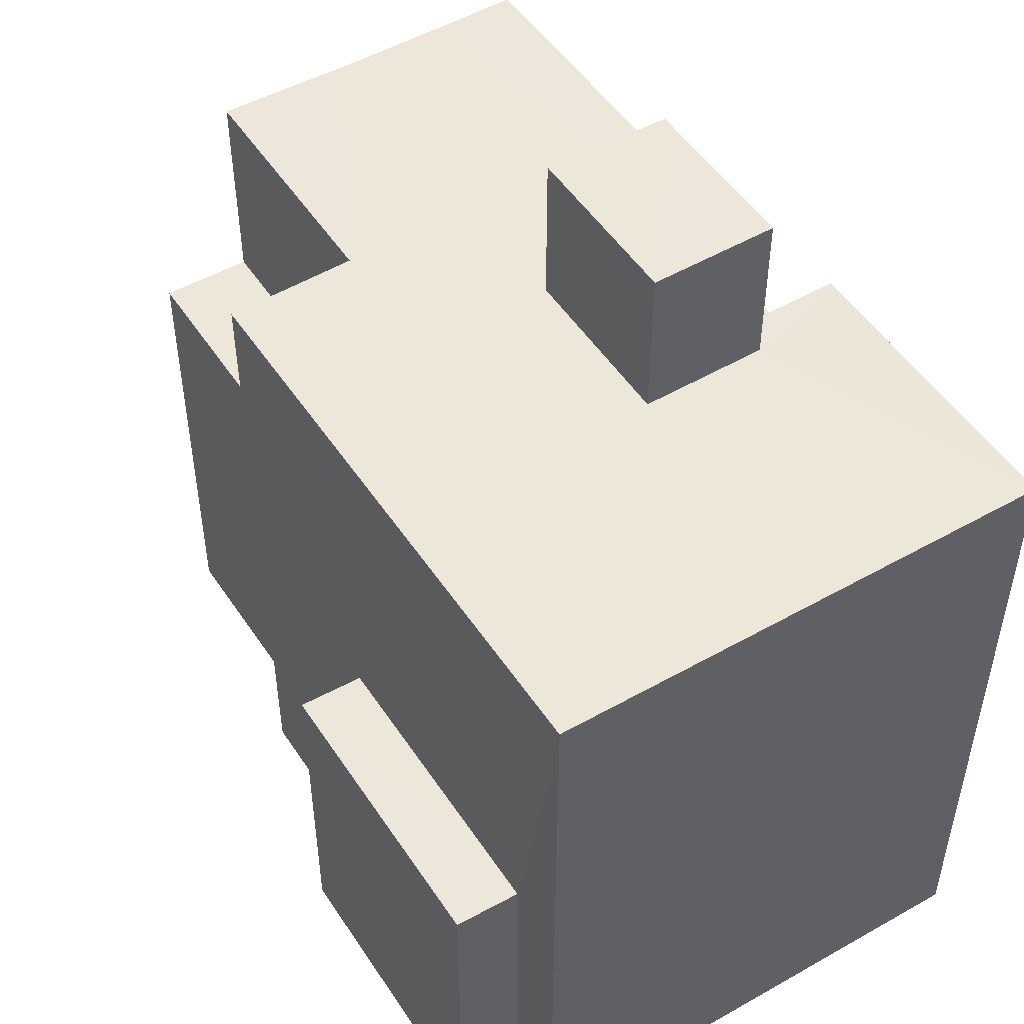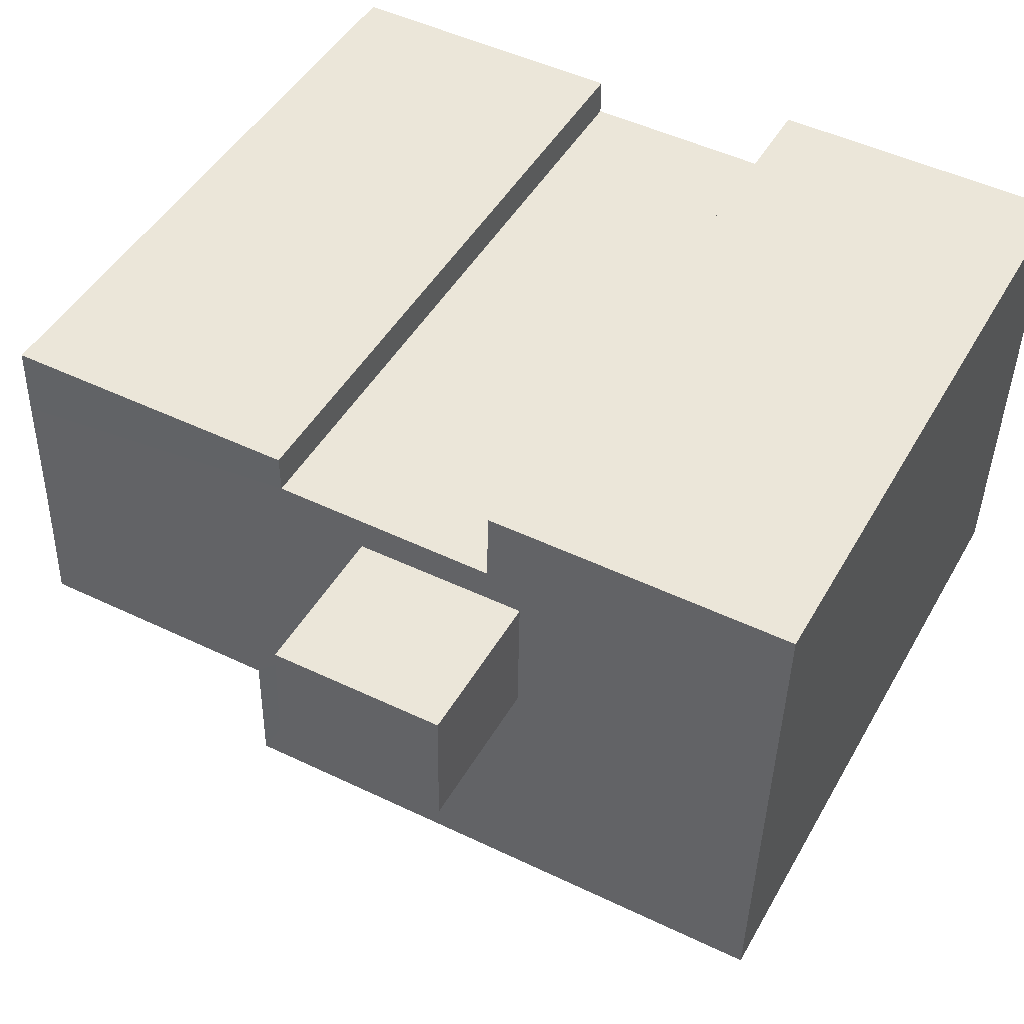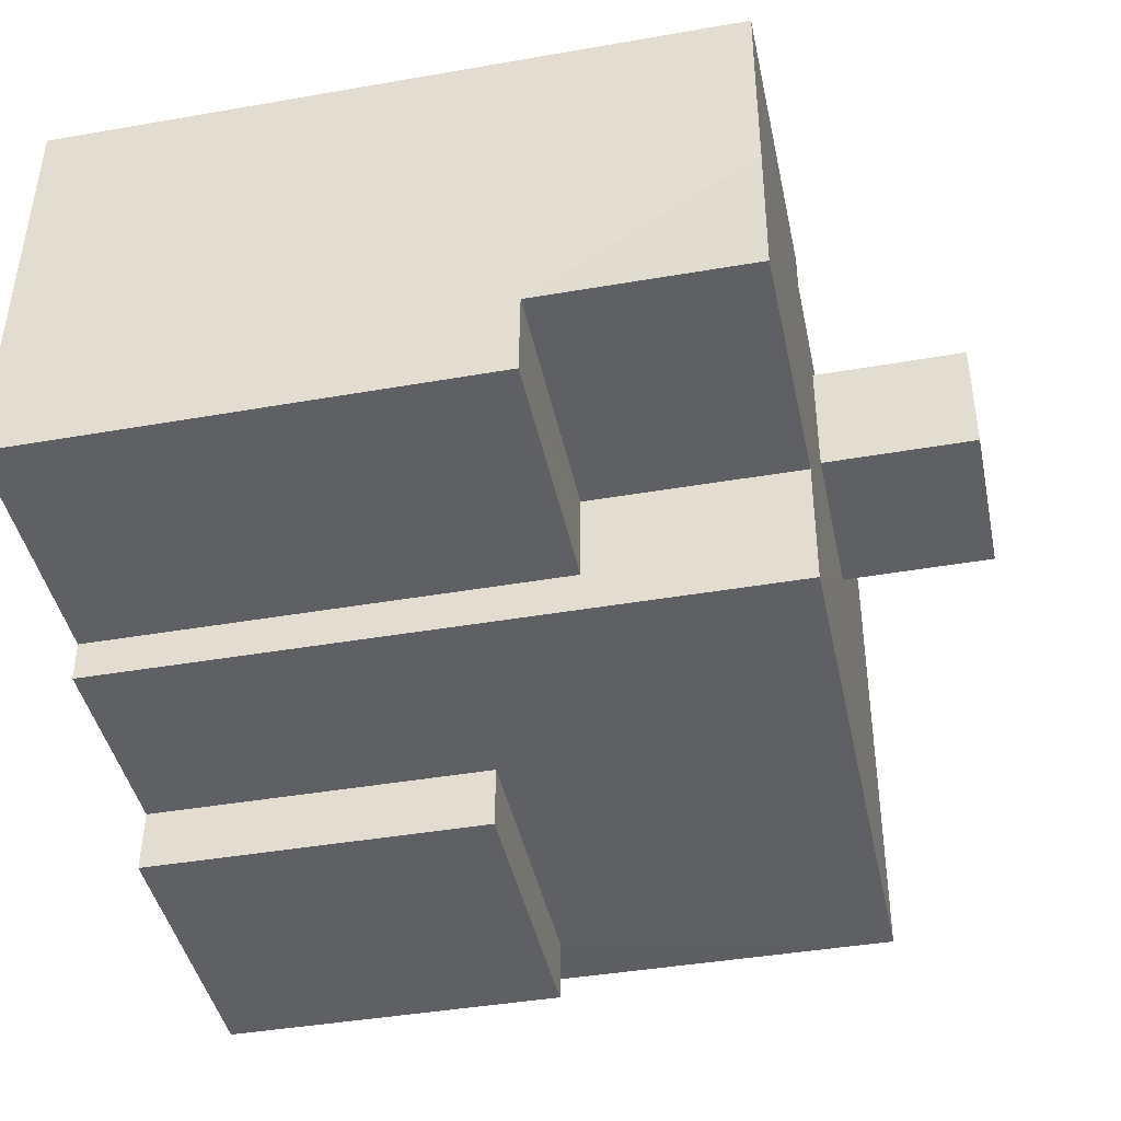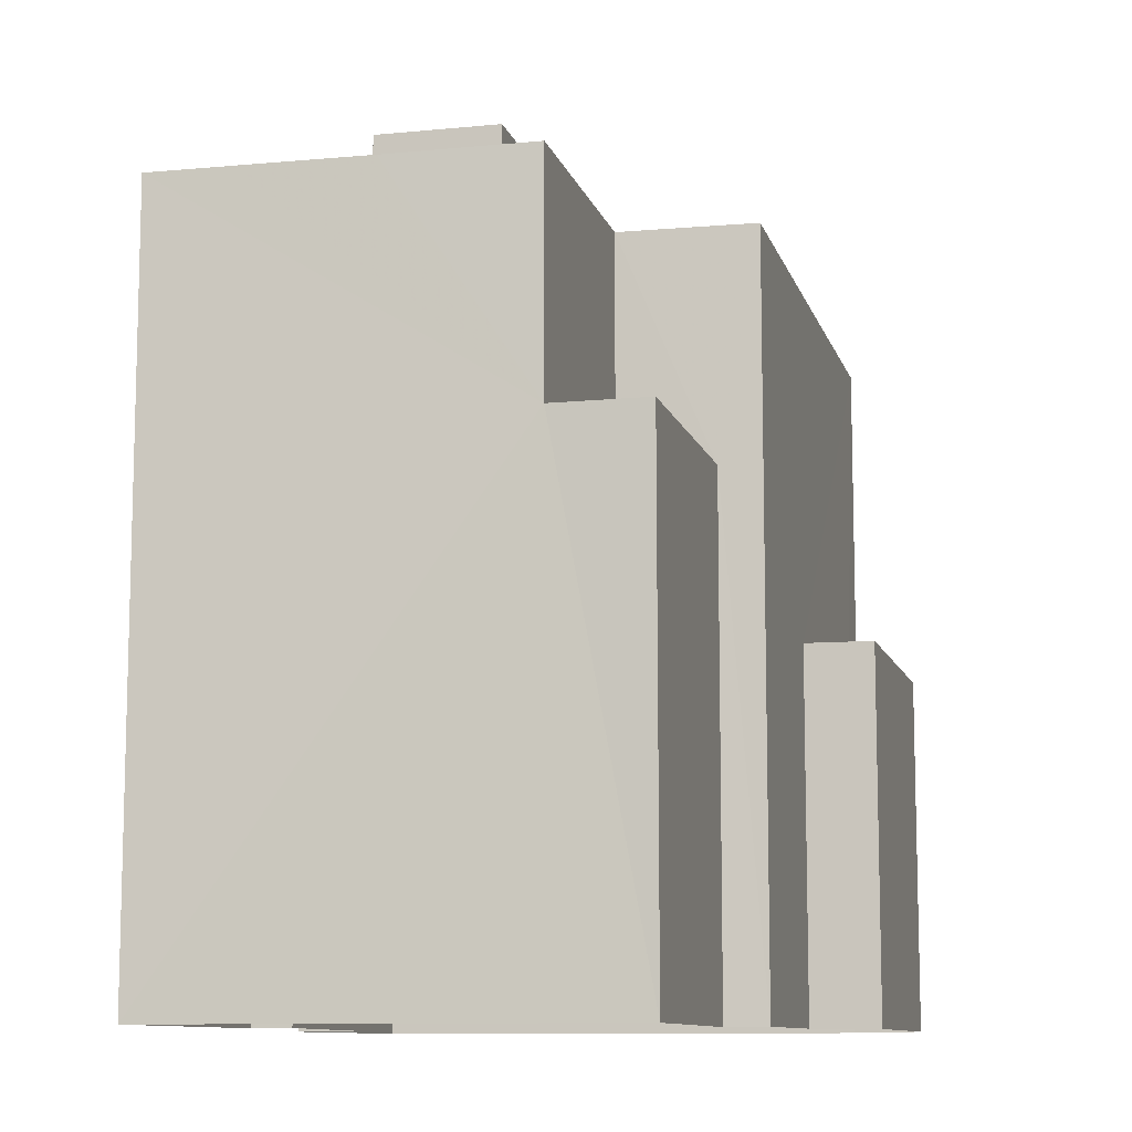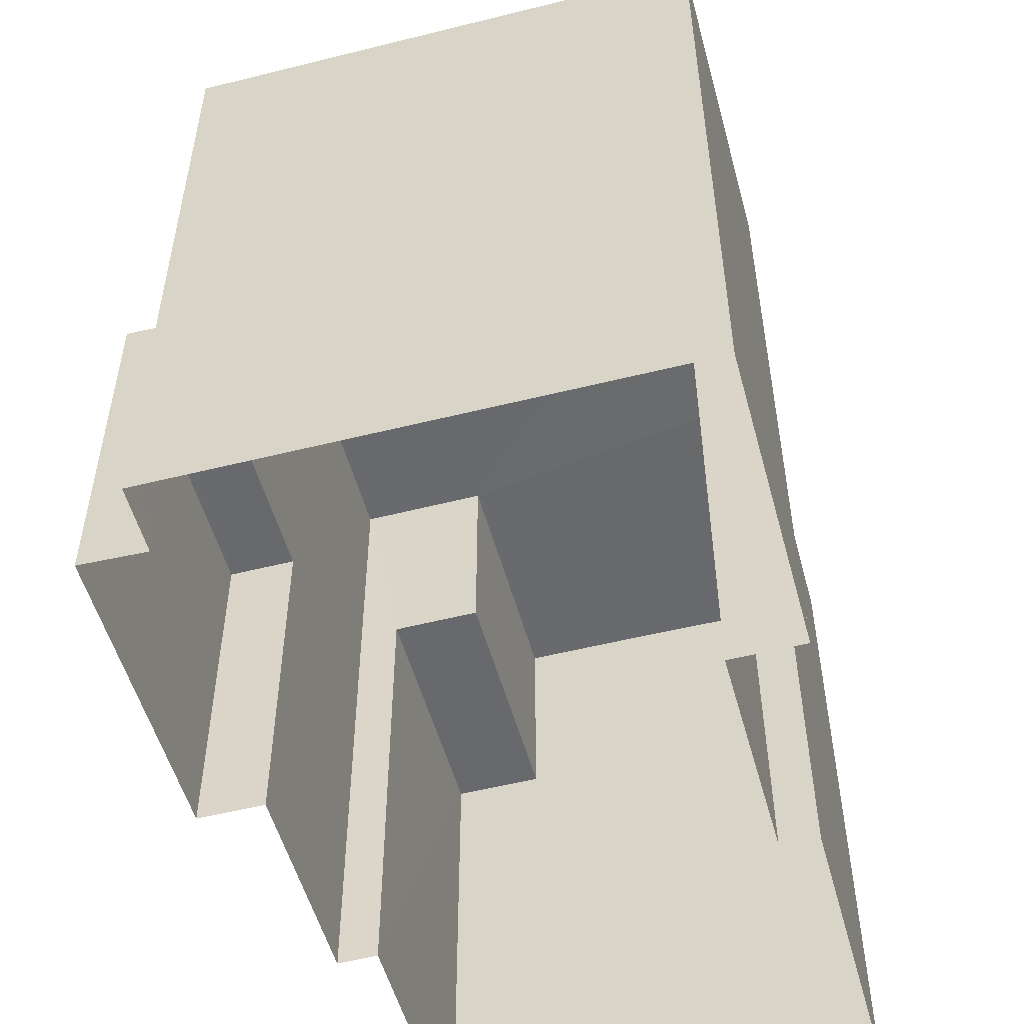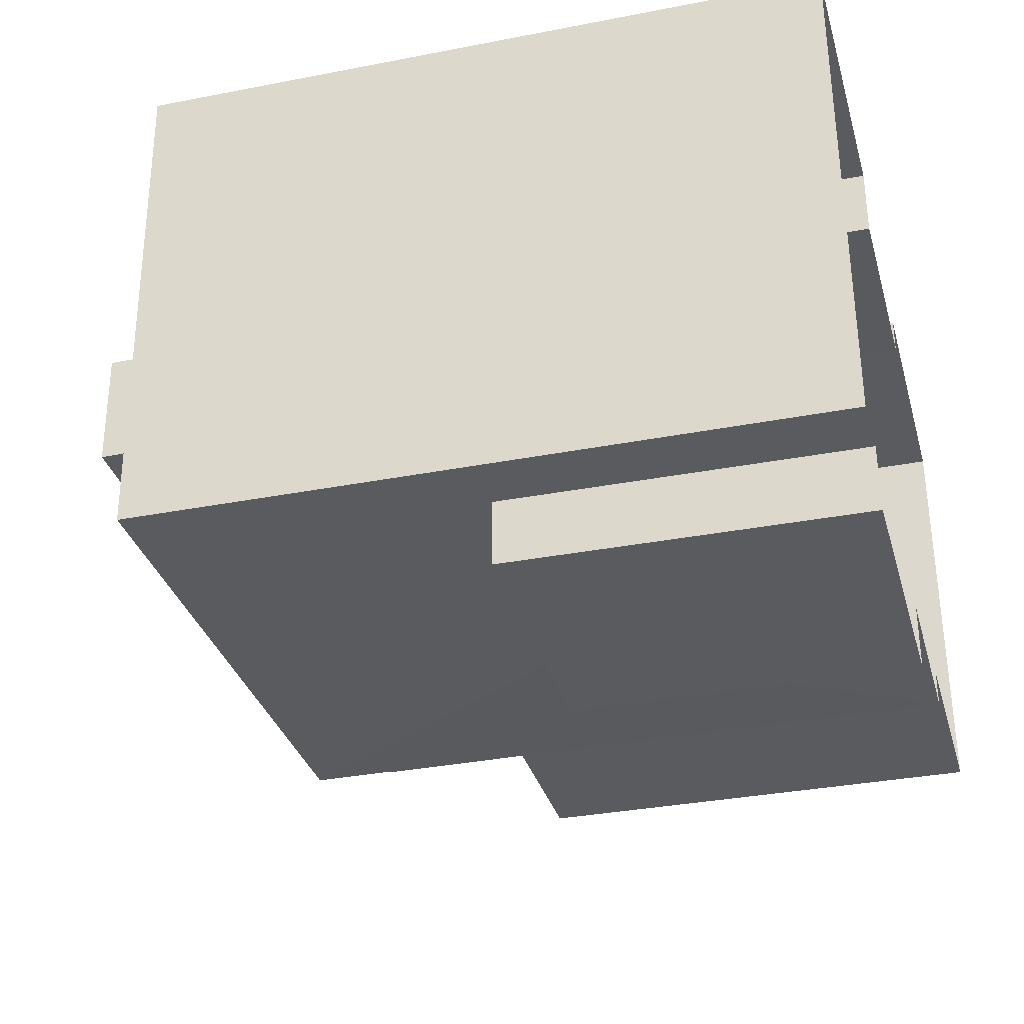
<metadata>
{"format":"obj","ext":"obj","renderer":"f3d","projection":"perspective","resolution":1024,"background":"white","views":[{"elev":50.1,"azim":56.3,"up":"+Z"},{"elev":45.8,"azim":28.0,"up":"+Y"},{"elev":-41.3,"azim":-78.1,"up":"+Y"},{"elev":-10.1,"azim":-77.9,"up":"+Z"},{"elev":-52.9,"azim":103.6,"up":"+Z"},{"elev":-33.6,"azim":105.0,"up":"+Y"}]}
</metadata>
<code>
v -3.739e+05 -1.035e+05 26.28
v -3.739e+05 -1.035e+05 26.28
v -3.739e+05 -1.035e+05 26.27
v -3.739e+05 -1.035e+05 26.28
v -3.739e+05 -1.035e+05 26.28
v -3.739e+05 -1.035e+05 26.28
v -3.739e+05 -1.035e+05 26.28
v -3.739e+05 -1.035e+05 26.28
v -3.739e+05 -1.035e+05 26.28
v -3.739e+05 -1.035e+05 26.28
v -3.739e+05 -1.035e+05 26.28
v -3.739e+05 -1.035e+05 26.28
v -3.739e+05 -1.035e+05 26.28
v -3.739e+05 -1.035e+05 26.28
v -3.739e+05 -1.035e+05 31.54
v -3.739e+05 -1.035e+05 31.54
v -3.739e+05 -1.035e+05 31.54
v -3.739e+05 -1.035e+05 31.54
v -3.739e+05 -1.035e+05 38.97
v -3.739e+05 -1.035e+05 38.97
v -3.739e+05 -1.035e+05 38.97
v -3.739e+05 -1.035e+05 38.97
v -3.739e+05 -1.035e+05 36.62
v -3.739e+05 -1.035e+05 36.63
v -3.739e+05 -1.035e+05 36.63
v -3.739e+05 -1.035e+05 36.63
v -3.739e+05 -1.035e+05 36.63
v -3.739e+05 -1.035e+05 36.63
v -3.739e+05 -1.035e+05 36.63
v -3.739e+05 -1.035e+05 36.63
v -3.739e+05 -1.035e+05 36.63
v -3.739e+05 -1.035e+05 36.63
v -3.739e+05 -1.035e+05 36.63
v -3.739e+05 -1.035e+05 36.63
v -3.739e+05 -1.035e+05 36.63
v -3.739e+05 -1.035e+05 36.63
v -3.739e+05 -1.035e+05 36.63
v -3.739e+05 -1.035e+05 36.63
v -3.739e+05 -1.035e+05 33.43
v -3.739e+05 -1.035e+05 33.43
v -3.739e+05 -1.035e+05 33.43
v -3.739e+05 -1.035e+05 33.43
f 1 2 3
f 4 3 5
f 2 6 7
f 8 9 10
f 9 8 11
f 8 5 12
f 13 12 14
f 13 11 8
f 12 2 7
f 3 2 5
f 5 2 12
f 13 8 12
f 15 16 17
f 15 18 16
f 19 20 21
f 19 22 20
f 23 24 25
f 26 27 28
f 28 27 29
f 30 31 23
f 26 32 27
f 25 24 33
f 30 34 31
f 35 32 36
f 33 27 37
f 34 38 35
f 25 30 23
f 35 27 32
f 25 33 37
f 30 38 34
f 38 37 27
f 38 27 35
f 39 40 41
f 42 39 41
f 27 5 8
f 27 33 5
f 27 8 10
f 29 27 10
f 33 4 5
f 33 24 4
f 13 41 11
f 13 42 41
f 25 20 22
f 25 37 20
f 11 40 9
f 9 40 28
f 11 41 40
f 28 40 26
f 32 40 36
f 26 40 32
f 25 22 19
f 30 25 19
f 2 17 6
f 2 15 17
f 31 1 3
f 23 31 3
f 30 19 21
f 38 30 21
f 28 10 9
f 28 29 10
f 39 35 36
f 40 39 36
f 37 21 20
f 37 38 21
f 2 1 15
f 1 31 15
f 12 18 14
f 18 31 34
f 15 31 18
f 14 18 34
f 24 3 4
f 24 23 3
f 12 7 16
f 18 12 16
f 16 7 6
f 17 16 6
f 13 14 42
f 14 34 42
f 42 35 39
f 42 34 35

</code>
